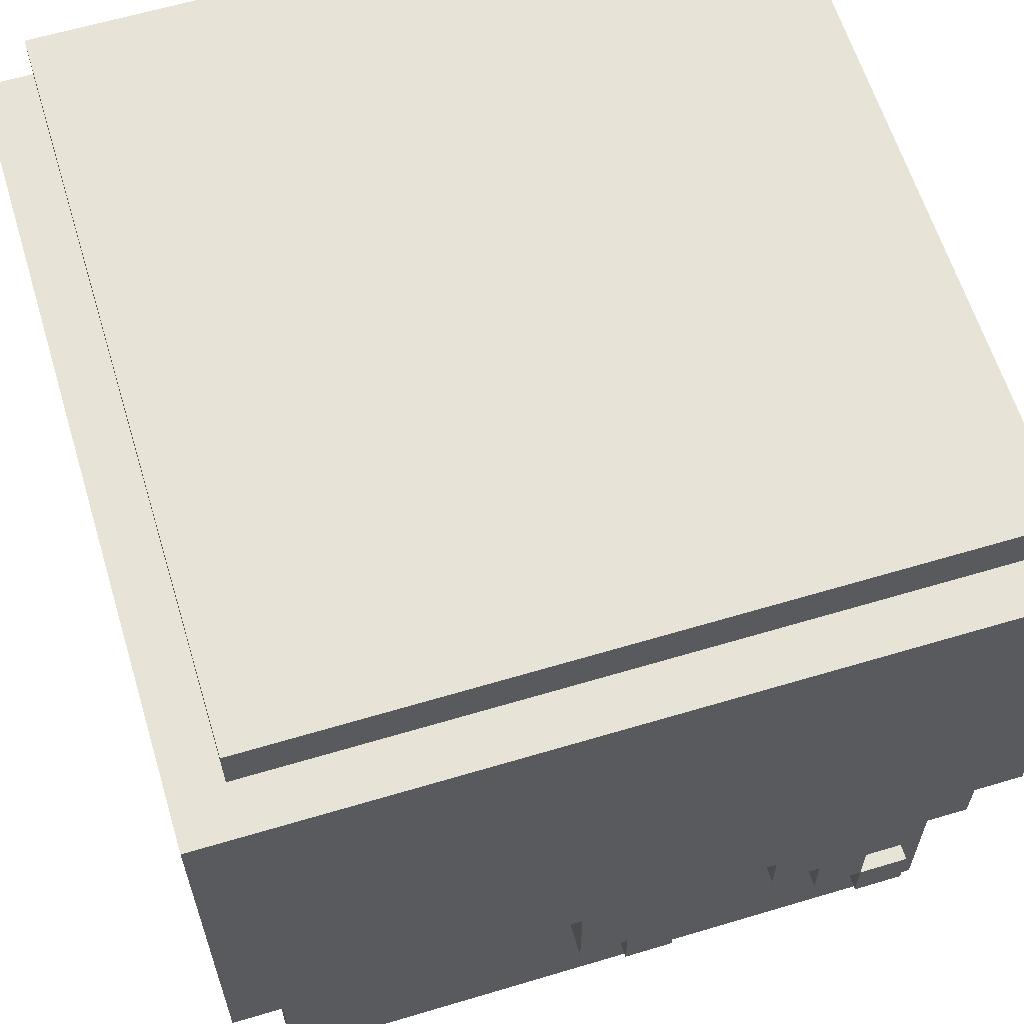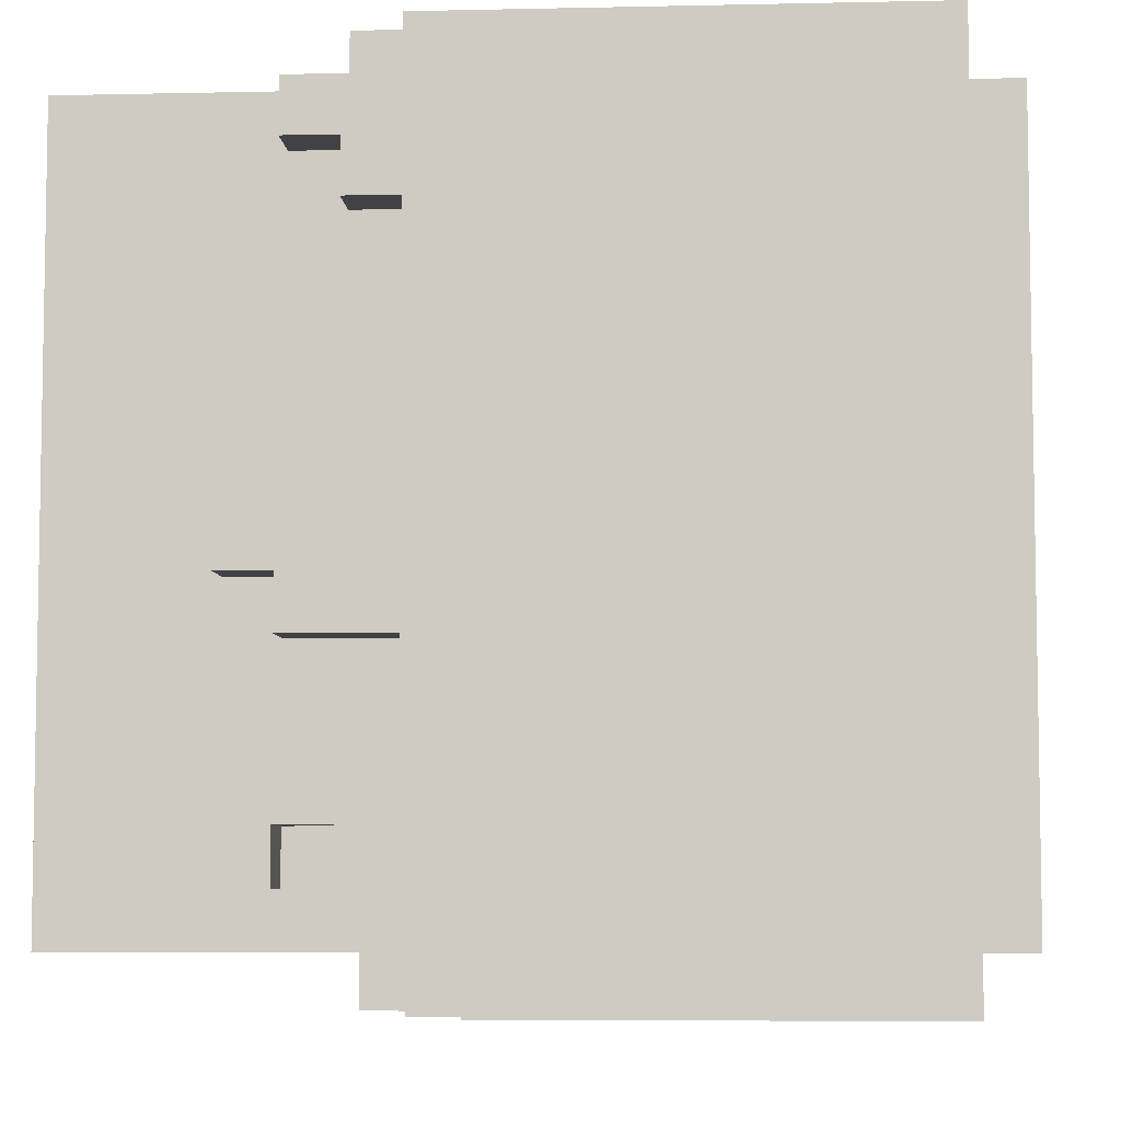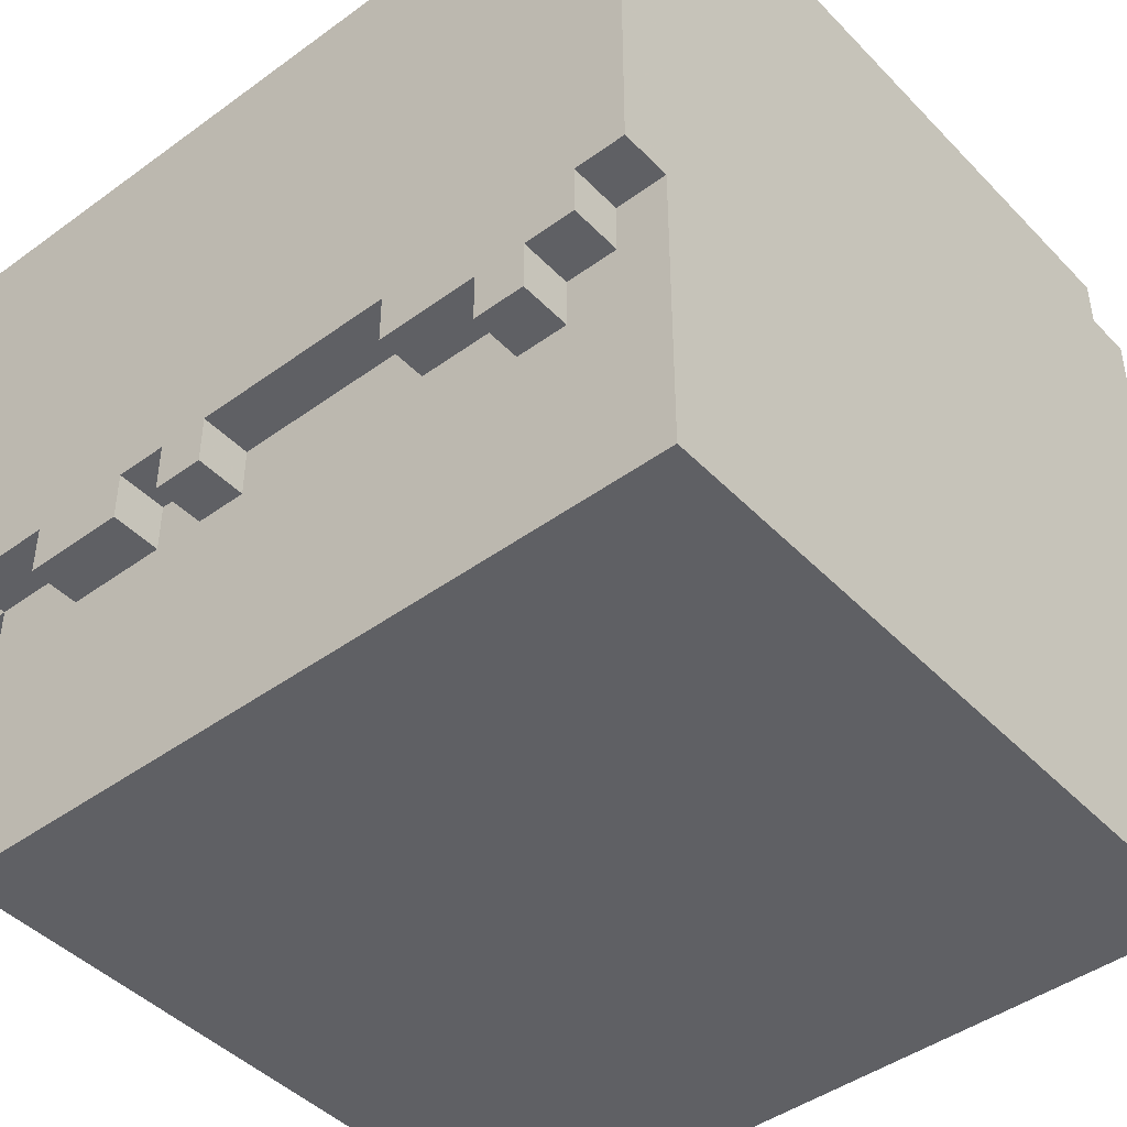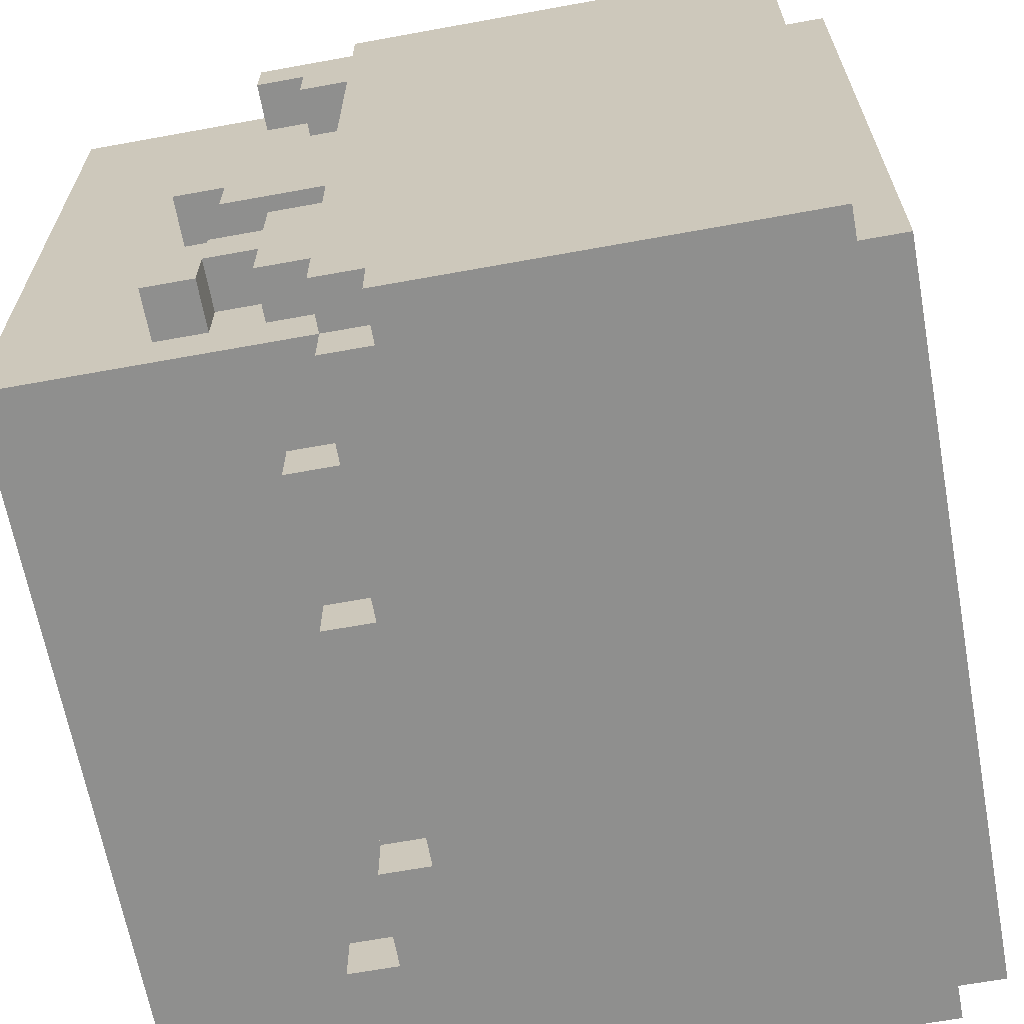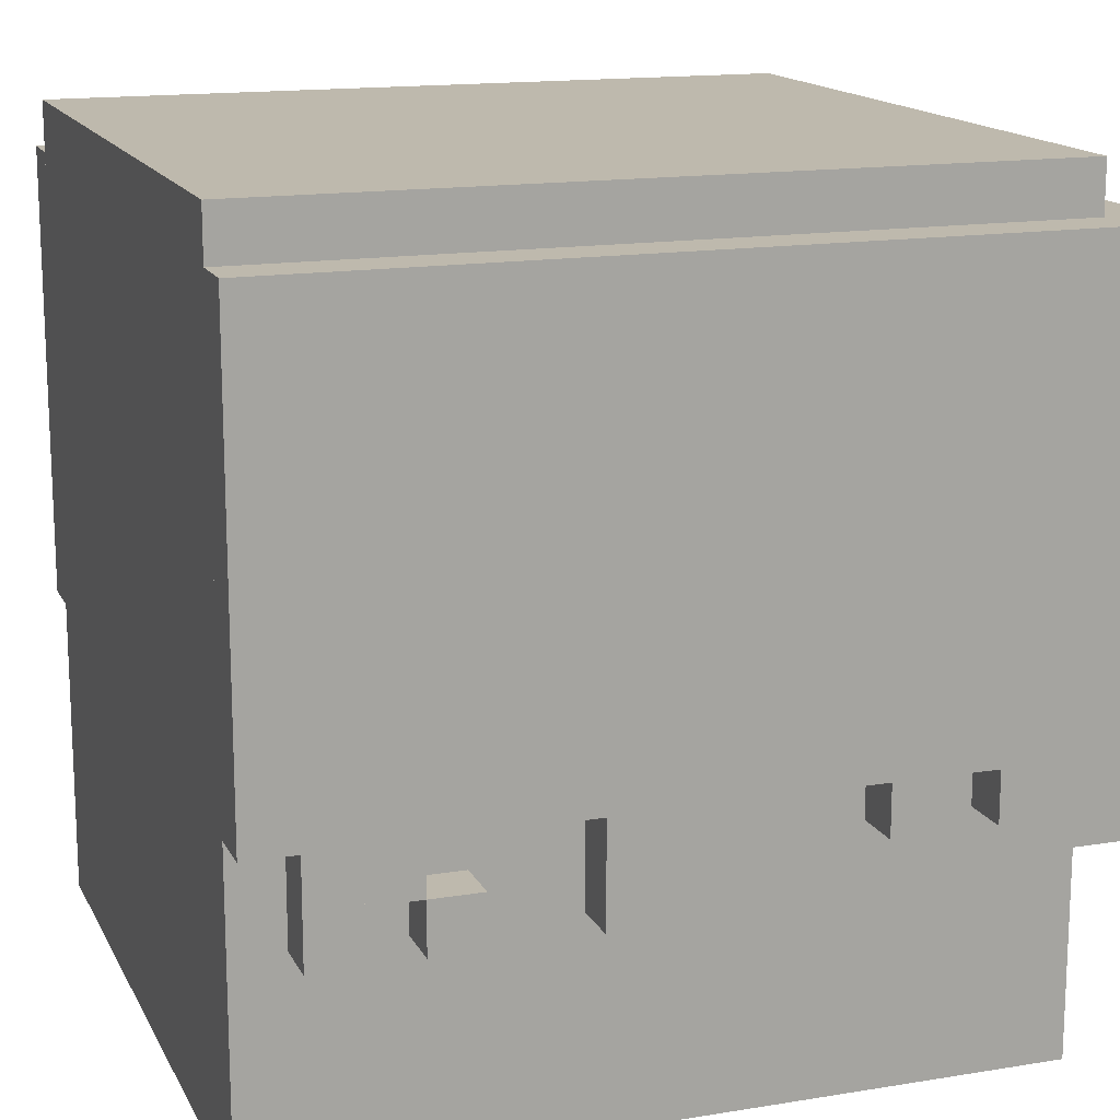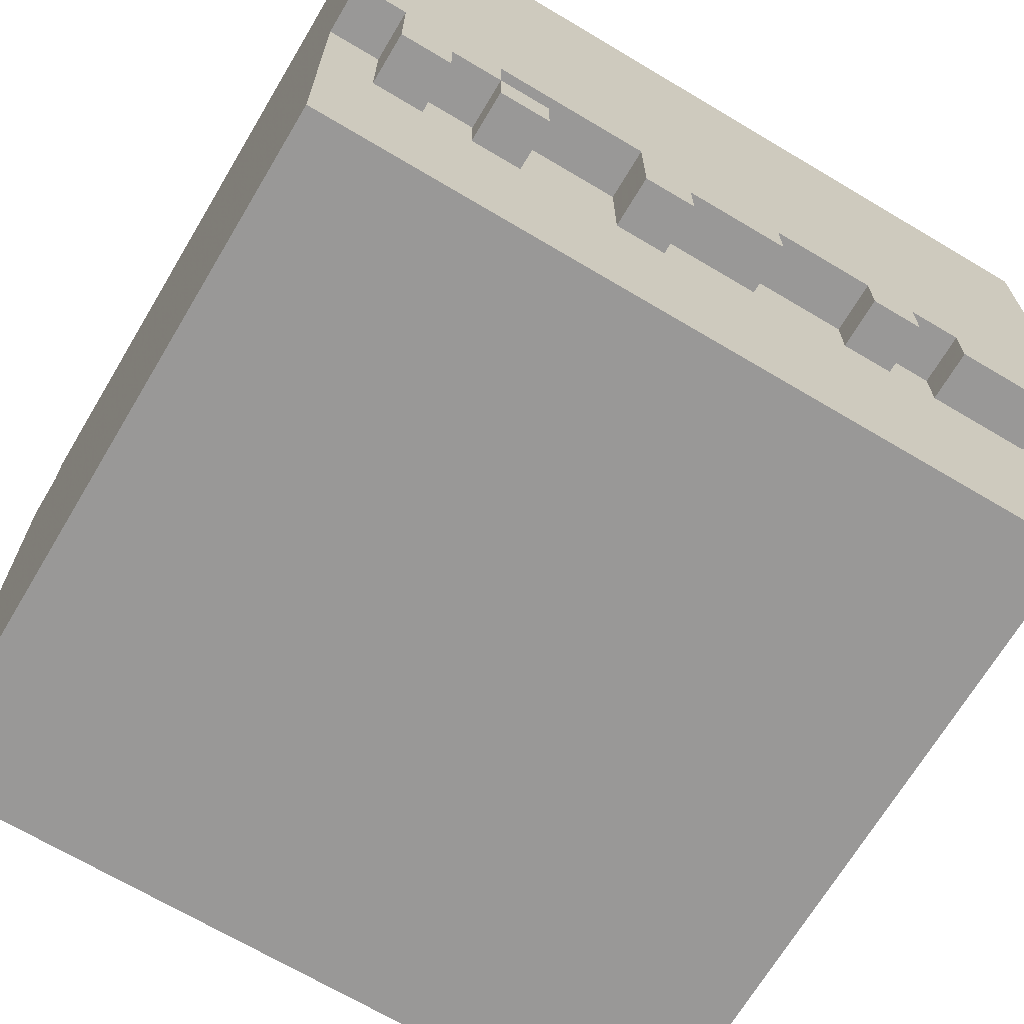
<metadata>
{"format":"obj","ext":"obj","renderer":"f3d","projection":"perspective","resolution":1024,"background":"white","views":[{"elev":61.9,"azim":73.1,"up":"+Y"},{"elev":-6.3,"azim":93.8,"up":"+Z"},{"elev":-44.5,"azim":-139.7,"up":"+Y"},{"elev":-65.2,"azim":100.4,"up":"+Z"},{"elev":15.3,"azim":-19.2,"up":"+Y"},{"elev":-68.7,"azim":-30.8,"up":"+Y"}]}
</metadata>
<code>
g Model
v -16 -16 14
v -16 16 14
v -16 16 -14
v -16 -16 -14
f 1 2 3 4
v -16 -4 -14
v -16 14 -14
v -16 14 -16
v -16 -4 -16
f 5 6 7 8
v -16 -4 16
v -16 14 16
v -16 14 14
v -16 -4 14
f 9 10 11 12
v -14 -8 16
v -14 -4 16
v -14 -4 14
v -14 -8 14
f 13 14 15 16
v -14 -6 -14
v -14 -4 -14
v -14 -4 -16
v -14 -6 -16
f 17 18 19 20
v -12 -8 -14
v -12 -6 -14
v -12 -6 -16
v -12 -8 -16
f 21 22 23 24
v -10 -8 16
v -10 -6 16
v -10 -6 14
v -10 -8 14
f 25 26 27 28
v -4 -8 16
v -4 -4 16
v -4 -4 14
v -4 -8 14
f 29 30 31 32
v 2 -6 -14
v 2 -4 -14
v 2 -4 -16
v 2 -6 -16
f 33 34 35 36
v 6 -6 -14
v 6 -4 -14
v 6 -4 -16
v 6 -6 -16
f 37 38 39 40
v 6 -6 16
v 6 -4 16
v 6 -4 14
v 6 -6 14
f 41 42 43 44
v 10 -6 16
v 10 -4 16
v 10 -4 14
v 10 -6 14
f 45 46 47 48
v -12 -8 14
v -12 -6 14
v -12 -6 16
v -12 -8 16
f 49 50 51 52
v -10 -8 -16
v -10 -6 -16
v -10 -6 -14
v -10 -8 -14
f 53 54 55 56
v -10 -6 14
v -10 -4 14
v -10 -4 16
v -10 -6 16
f 57 58 59 60
v -8 -8 14
v -8 -6 14
v -8 -6 16
v -8 -8 16
f 61 62 63 64
v -6 -6 -16
v -6 -4 -16
v -6 -4 -14
v -6 -6 -14
f 65 66 67 68
v -2 -8 14
v -2 -6 14
v -2 -6 16
v -2 -8 16
f 69 70 71 72
v 2 -6 14
v 2 -4 14
v 2 -4 16
v 2 -6 16
f 73 74 75 76
v 4 -6 -16
v 4 -4 -16
v 4 -4 -14
v 4 -6 -14
f 77 78 79 80
v 8 -6 14
v 8 -4 14
v 8 -4 16
v 8 -6 16
f 81 82 83 84
v 10 -6 -16
v 10 -4 -16
v 10 -4 -14
v 10 -6 -14
f 85 86 87 88
v 14 -16 -12
v 14 -10 -12
v 14 -10 14
v 14 -16 14
f 89 90 91 92
v 14 14 -14
v 14 16 -14
v 14 16 14
v 14 14 14
f 93 94 95 96
v 14 -10 2
v 14 -4 2
v 14 -4 10
v 14 -10 10
f 97 98 99 100
v 14 -16 -14
v 14 -4 -14
v 14 -4 -12
v 14 -16 -12
f 101 102 103 104
v 14 -10 -10
v 14 -8 -10
v 14 -8 -2
v 14 -10 -2
f 105 106 107 108
v 14 -8 -8
v 14 -6 -8
v 14 -6 -4
v 14 -8 -4
f 109 110 111 112
v 14 -10 10
v 14 -6 10
v 14 -6 12
v 14 -10 12
f 113 114 115 116
v 14 -4 -16
v 14 -2 -16
v 14 -2 -14
v 14 -4 -14
f 117 118 119 120
v 14 -8 -12
v 14 -6 -12
v 14 -6 -10
v 14 -8 -10
f 121 122 123 124
v 14 -6 -6
v 14 -4 -6
v 14 -4 -4
v 14 -6 -4
f 125 126 127 128
v 14 -10 0
v 14 -8 0
v 14 -8 2
v 14 -10 2
f 129 130 131 132
v 14 -10 12
v 14 -8 12
v 14 -8 14
v 14 -10 14
f 133 134 135 136
v 14 -6 14
v 14 -4 14
v 14 -4 16
v 14 -6 16
f 137 138 139 140
v 16 -4 -14
v 16 14 -14
v 16 14 16
v 16 -4 16
f 141 142 143 144
v 16 -2 -16
v 16 14 -16
v 16 14 -14
v 16 -2 -14
f 145 146 147 148
v 16 -8 -4
v 16 -4 -4
v 16 -4 2
v 16 -8 2
f 149 150 151 152
v 16 -6 -12
v 16 -4 -12
v 16 -4 -6
v 16 -6 -6
f 153 154 155 156
v 16 -6 10
v 16 -4 10
v 16 -4 14
v 16 -6 14
f 157 158 159 160
v 16 -10 -12
v 16 -8 -12
v 16 -8 -10
v 16 -10 -10
f 161 162 163 164
v 16 -8 -10
v 16 -6 -10
v 16 -6 -8
v 16 -8 -8
f 165 166 167 168
v 16 -10 -2
v 16 -8 -2
v 16 -8 0
v 16 -10 0
f 169 170 171 172
v 16 -8 12
v 16 -6 12
v 16 -6 14
v 16 -8 14
f 173 174 175 176
v -16 -16 -14
v 14 -16 -14
v 14 -16 14
v -16 -16 14
f 177 178 179 180
v 14 -10 -12
v 16 -10 -12
v 16 -10 -10
v 14 -10 -10
f 181 182 183 184
v 14 -10 -2
v 16 -10 -2
v 16 -10 0
v 14 -10 0
f 185 186 187 188
v -12 -8 -16
v -10 -8 -16
v -10 -8 -14
v -12 -8 -14
f 189 190 191 192
v 14 -8 -10
v 16 -8 -10
v 16 -8 -8
v 14 -8 -8
f 193 194 195 196
v 14 -8 -4
v 16 -8 -4
v 16 -8 -2
v 14 -8 -2
f 197 198 199 200
v 14 -8 0
v 16 -8 0
v 16 -8 2
v 14 -8 2
f 201 202 203 204
v 14 -8 12
v 16 -8 12
v 16 -8 14
v 14 -8 14
f 205 206 207 208
v -14 -8 14
v -12 -8 14
v -12 -8 16
v -14 -8 16
f 209 210 211 212
v -10 -8 14
v -8 -8 14
v -8 -8 16
v -10 -8 16
f 213 214 215 216
v -4 -8 14
v -2 -8 14
v -2 -8 16
v -4 -8 16
f 217 218 219 220
v -10 -6 -16
v -6 -6 -16
v -6 -6 -14
v -10 -6 -14
f 221 222 223 224
v 6 -6 -16
v 10 -6 -16
v 10 -6 -14
v 6 -6 -14
f 225 226 227 228
v -2 -6 14
v 2 -6 14
v 2 -6 16
v -2 -6 16
f 229 230 231 232
v 10 -6 14
v 14 -6 14
v 14 -6 16
v 10 -6 16
f 233 234 235 236
v -14 -6 -16
v -12 -6 -16
v -12 -6 -14
v -14 -6 -14
f 237 238 239 240
v 2 -6 -16
v 4 -6 -16
v 4 -6 -14
v 2 -6 -14
f 241 242 243 244
v 14 -6 -12
v 16 -6 -12
v 16 -6 -10
v 14 -6 -10
f 245 246 247 248
v 14 -6 -8
v 16 -6 -8
v 16 -6 -6
v 14 -6 -6
f 249 250 251 252
v 14 -6 10
v 16 -6 10
v 16 -6 12
v 14 -6 12
f 253 254 255 256
v -12 -6 14
v -10 -6 14
v -10 -6 16
v -12 -6 16
f 257 258 259 260
v 6 -6 14
v 8 -6 14
v 8 -6 16
v 6 -6 16
f 261 262 263 264
v -6 -4 -16
v 2 -4 -16
v 2 -4 -14
v -6 -4 -14
f 265 266 267 268
v 14 -4 2
v 16 -4 2
v 16 -4 10
v 14 -4 10
f 269 270 271 272
v -10 -4 14
v -4 -4 14
v -4 -4 16
v -10 -4 16
f 273 274 275 276
v 10 -4 -16
v 14 -4 -16
v 14 -4 -14
v 10 -4 -14
f 277 278 279 280
v 2 -4 14
v 6 -4 14
v 6 -4 16
v 2 -4 16
f 281 282 283 284
v -16 -4 -16
v -14 -4 -16
v -14 -4 -14
v -16 -4 -14
f 285 286 287 288
v 4 -4 -16
v 6 -4 -16
v 6 -4 -14
v 4 -4 -14
f 289 290 291 292
v 14 -4 -14
v 16 -4 -14
v 16 -4 -12
v 14 -4 -12
f 293 294 295 296
v 14 -4 -6
v 16 -4 -6
v 16 -4 -4
v 14 -4 -4
f 297 298 299 300
v -16 -4 14
v -14 -4 14
v -14 -4 16
v -16 -4 16
f 301 302 303 304
v 8 -4 14
v 10 -4 14
v 10 -4 16
v 8 -4 16
f 305 306 307 308
v 14 -4 14
v 16 -4 14
v 16 -4 16
v 14 -4 16
f 309 310 311 312
v 14 -2 -16
v 16 -2 -16
v 16 -2 -14
v 14 -2 -14
f 313 314 315 316
v 14 -8 -10
v 16 -8 -10
v 16 -8 -12
v 14 -8 -12
f 317 318 319 320
v -10 -6 16
v -8 -6 16
v -8 -6 14
v -10 -6 14
f 321 322 323 324
v -16 14 -14
v 16 14 -14
v 16 14 -16
v -16 14 -16
f 325 326 327 328
v -16 14 16
v 16 14 16
v 16 14 14
v -16 14 14
f 329 330 331 332
v 14 14 14
v 16 14 14
v 16 14 -14
v 14 14 -14
f 333 334 335 336
v -16 16 14
v 14 16 14
v 14 16 -14
v -16 16 -14
f 337 338 339 340
v -16 14 -16
v 14 14 -16
v 14 -4 -16
v -16 -4 -16
f 341 342 343 344
v 14 14 -16
v 16 14 -16
v 16 -2 -16
v 14 -2 -16
f 345 346 347 348
v -14 -4 -16
v -6 -4 -16
v -6 -6 -16
v -14 -6 -16
f 349 350 351 352
v 6 -4 -16
v 10 -4 -16
v 10 -6 -16
v 6 -6 -16
f 353 354 355 356
v -12 -6 -16
v -10 -6 -16
v -10 -8 -16
v -12 -8 -16
f 357 358 359 360
v 2 -4 -16
v 4 -4 -16
v 4 -6 -16
v 2 -6 -16
f 361 362 363 364
v -16 -8 -14
v 14 -8 -14
v 14 -16 -14
v -16 -16 -14
f 365 366 367 368
v -16 16 -14
v 14 16 -14
v 14 14 -14
v -16 14 -14
f 369 370 371 372
v -10 -6 -14
v 14 -6 -14
v 14 -8 -14
v -10 -8 -14
f 373 374 375 376
v -6 -4 -14
v 2 -4 -14
v 2 -6 -14
v -6 -6 -14
f 377 378 379 380
v -16 -6 -14
v -12 -6 -14
v -12 -8 -14
v -16 -8 -14
f 381 382 383 384
v 10 -4 -14
v 14 -4 -14
v 14 -6 -14
v 10 -6 -14
f 385 386 387 388
v -16 -4 -14
v -14 -4 -14
v -14 -6 -14
v -16 -6 -14
f 389 390 391 392
v 4 -4 -14
v 6 -4 -14
v 6 -6 -14
v 4 -6 -14
f 393 394 395 396
v 14 -2 -14
v 16 -2 -14
v 16 -4 -14
v 14 -4 -14
f 397 398 399 400
v 14 -8 -12
v 16 -8 -12
v 16 -10 -12
v 14 -10 -12
f 401 402 403 404
v 14 -4 -12
v 16 -4 -12
v 16 -6 -12
v 14 -6 -12
f 405 406 407 408
v 14 -6 -10
v 16 -6 -10
v 16 -8 -10
v 14 -8 -10
f 409 410 411 412
v 14 -4 -4
v 16 -4 -4
v 16 -8 -4
v 14 -8 -4
f 413 414 415 416
v 14 -8 -2
v 16 -8 -2
v 16 -10 -2
v 14 -10 -2
f 417 418 419 420
v 14 -4 10
v 16 -4 10
v 16 -6 10
v 14 -6 10
f 421 422 423 424
v 14 -6 12
v 16 -6 12
v 16 -8 12
v 14 -8 12
f 425 426 427 428
v 14 -10 -10
v 16 -10 -10
v 16 -8 -10
v 14 -8 -10
f 429 430 431 432
v 14 -8 -8
v 16 -8 -8
v 16 -6 -8
v 14 -6 -8
f 433 434 435 436
v 14 -6 -6
v 16 -6 -6
v 16 -4 -6
v 14 -4 -6
f 437 438 439 440
v 14 -10 0
v 16 -10 0
v 16 -8 0
v 14 -8 0
f 441 442 443 444
v 14 -8 2
v 16 -8 2
v 16 -4 2
v 14 -4 2
f 445 446 447 448
v -16 -16 14
v 14 -16 14
v 14 -8 14
v -16 -8 14
f 449 450 451 452
v -16 14 14
v 14 14 14
v 14 16 14
v -16 16 14
f 453 454 455 456
v -2 -8 14
v 16 -8 14
v 16 -6 14
v -2 -6 14
f 457 458 459 460
v -8 -8 14
v -4 -8 14
v -4 -4 14
v -8 -4 14
f 461 462 463 464
v -16 -8 14
v -14 -8 14
v -14 -4 14
v -16 -4 14
f 465 466 467 468
v 2 -6 14
v 6 -6 14
v 6 -4 14
v 2 -4 14
f 469 470 471 472
v -12 -8 14
v -10 -8 14
v -10 -6 14
v -12 -6 14
f 473 474 475 476
v -10 -6 14
v -8 -6 14
v -8 -4 14
v -10 -4 14
f 477 478 479 480
v 8 -6 14
v 10 -6 14
v 10 -4 14
v 8 -4 14
f 481 482 483 484
v 14 -6 14
v 16 -6 14
v 16 -4 14
v 14 -4 14
f 485 486 487 488
v -16 -4 16
v 16 -4 16
v 16 14 16
v -16 14 16
f 489 490 491 492
v -4 -6 16
v 2 -6 16
v 2 -4 16
v -4 -4 16
f 493 494 495 496
v -14 -8 16
v -12 -8 16
v -12 -4 16
v -14 -4 16
f 497 498 499 500
v 10 -6 16
v 14 -6 16
v 14 -4 16
v 10 -4 16
f 501 502 503 504
v -10 -8 16
v -8 -8 16
v -8 -6 16
v -10 -6 16
f 505 506 507 508
v -4 -8 16
v -2 -8 16
v -2 -6 16
v -4 -6 16
f 509 510 511 512
v -12 -6 16
v -10 -6 16
v -10 -4 16
v -12 -4 16
f 513 514 515 516
v 6 -6 16
v 8 -6 16
v 8 -4 16
v 6 -4 16
f 517 518 519 520

</code>
